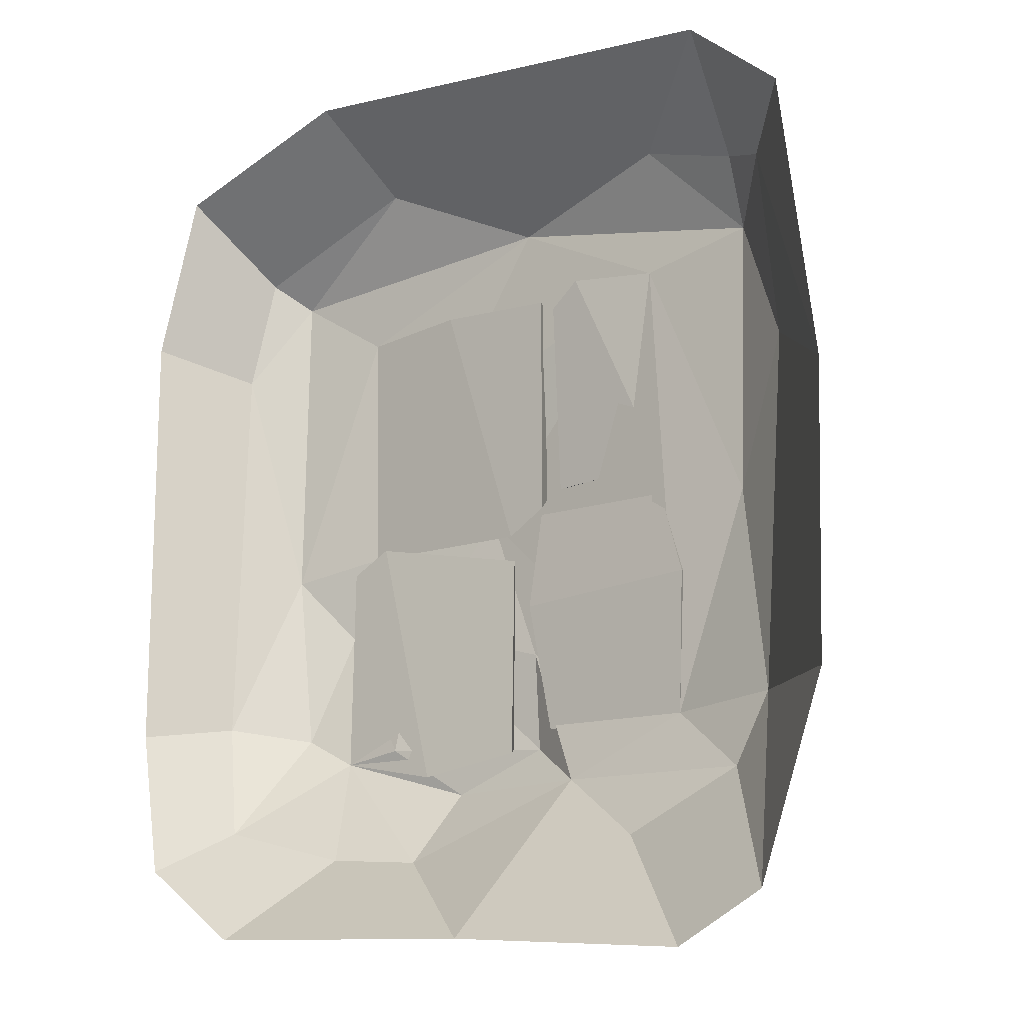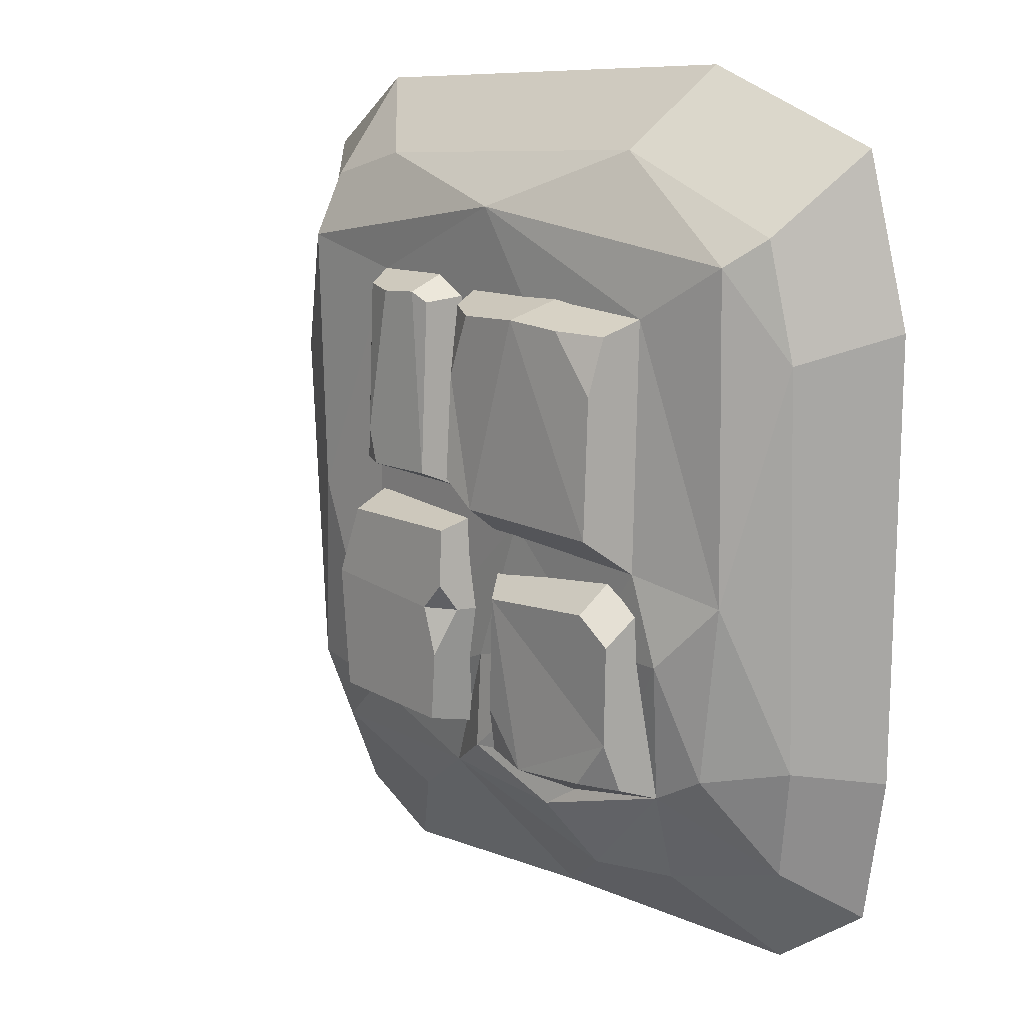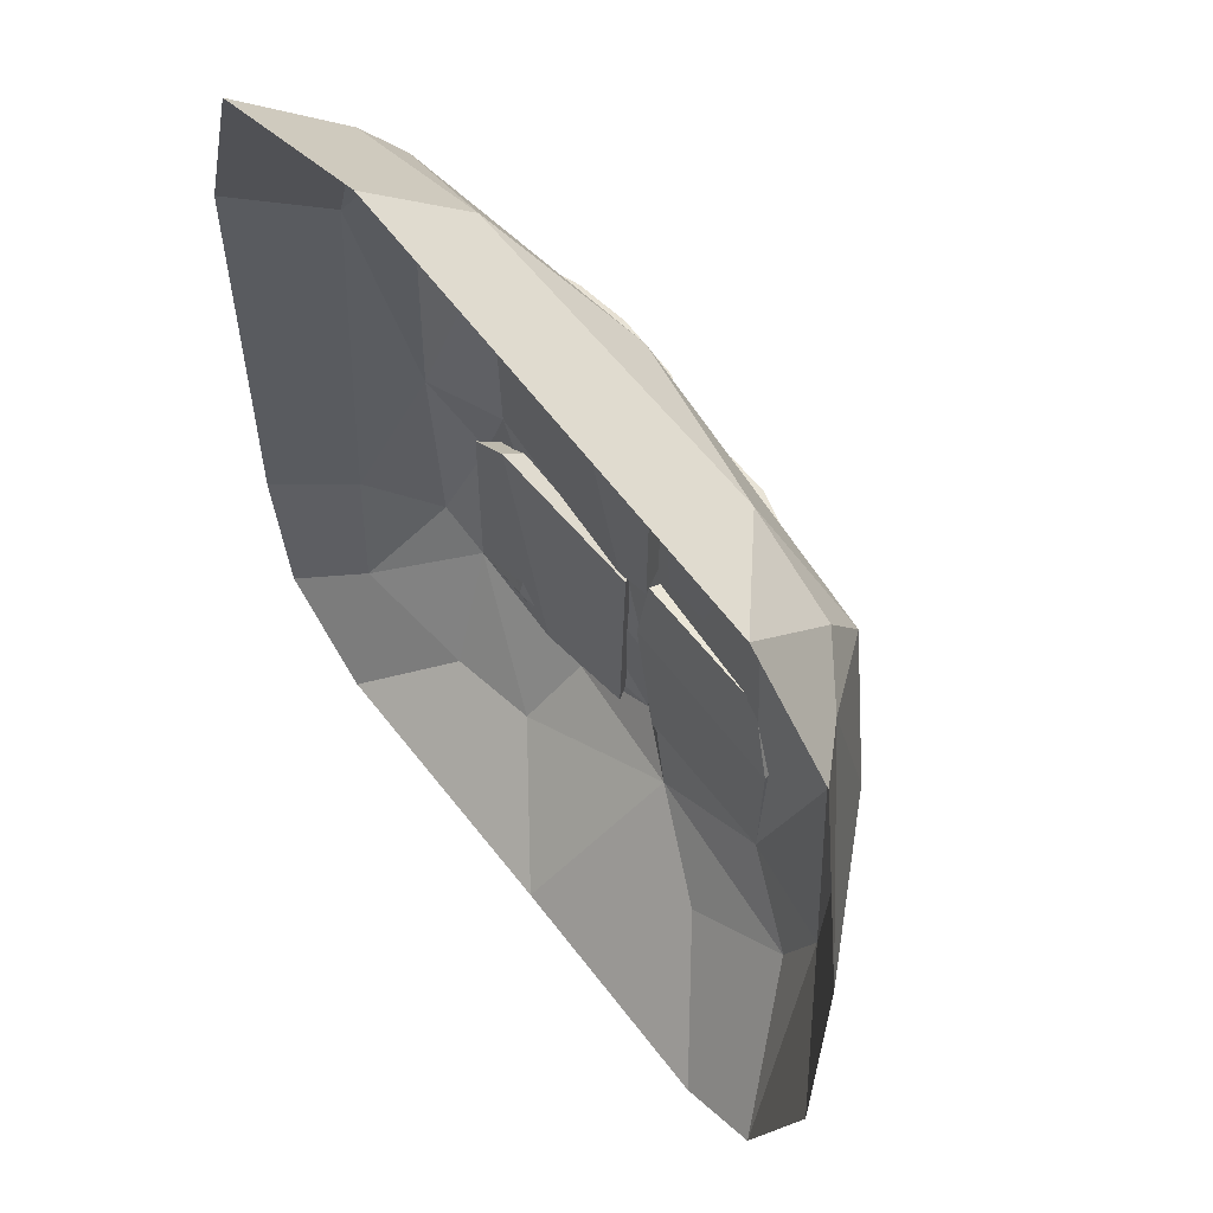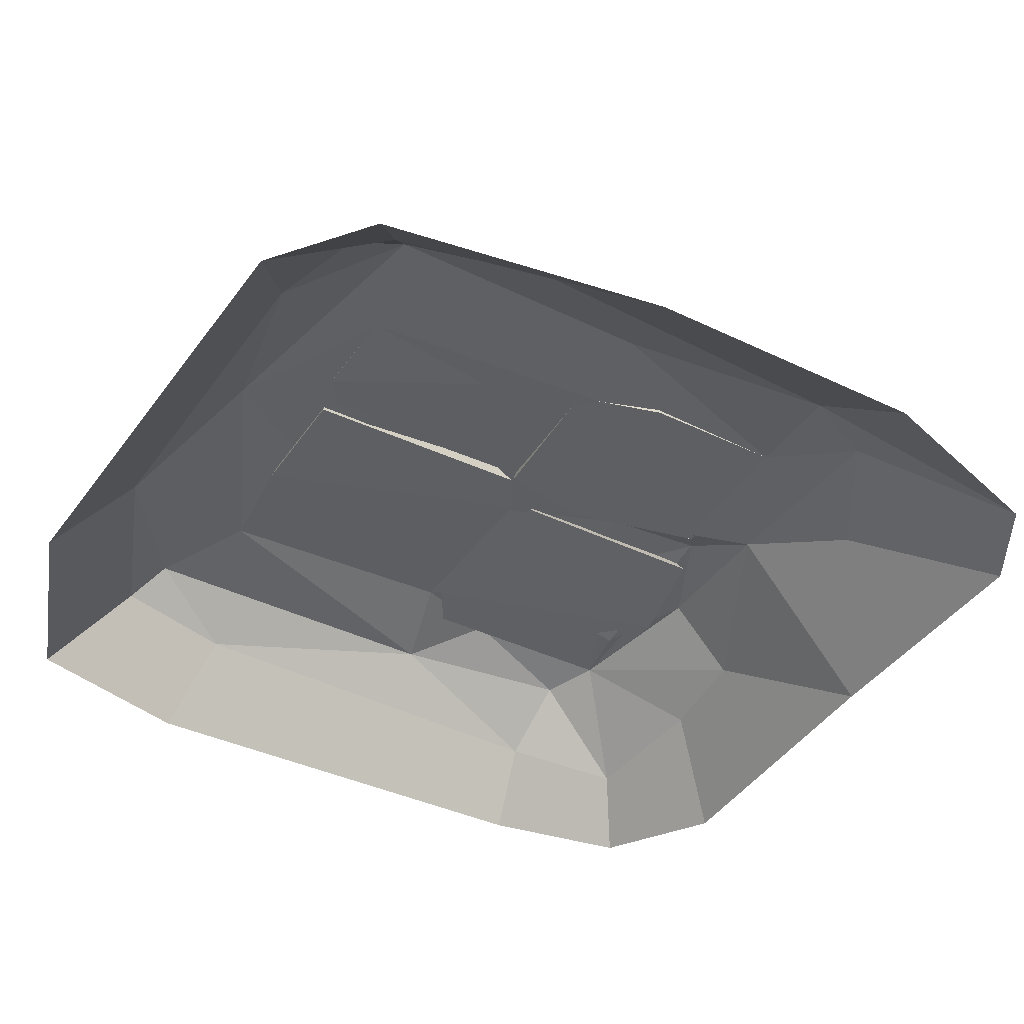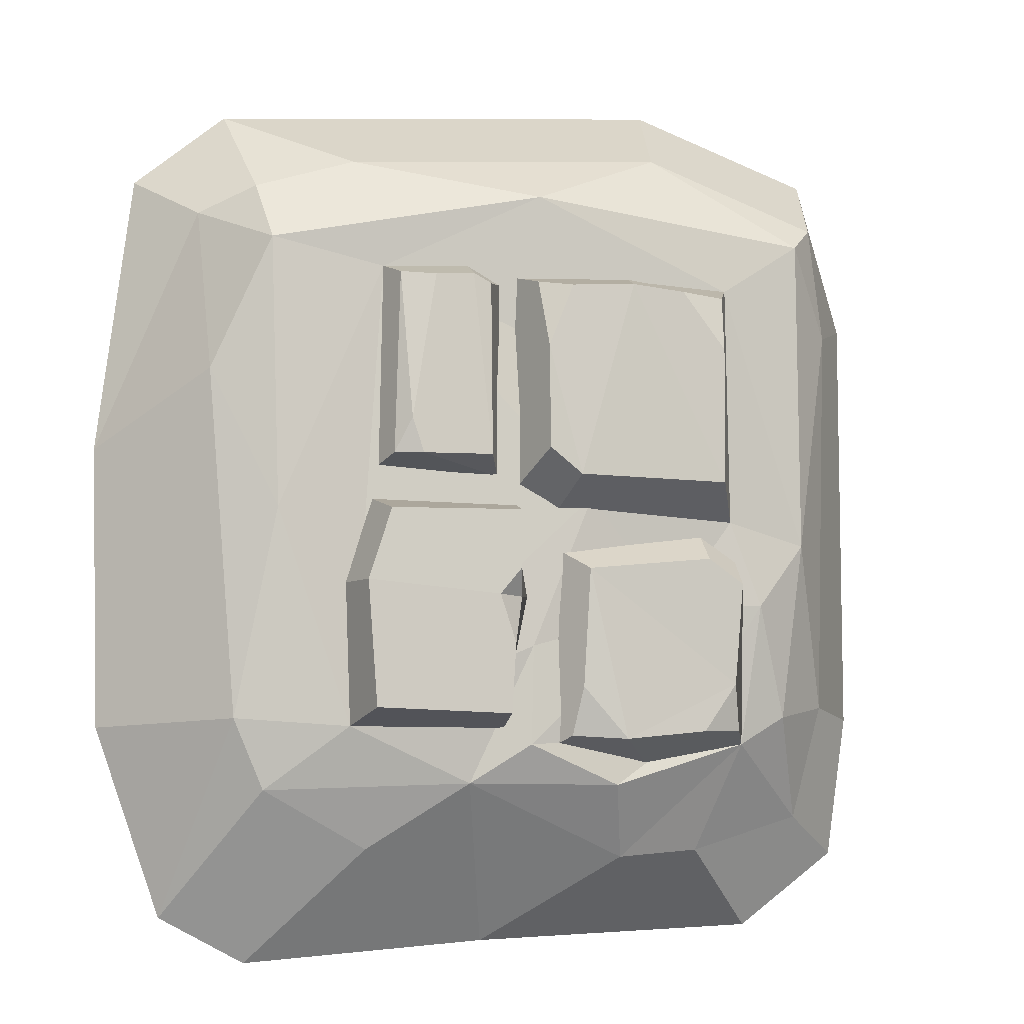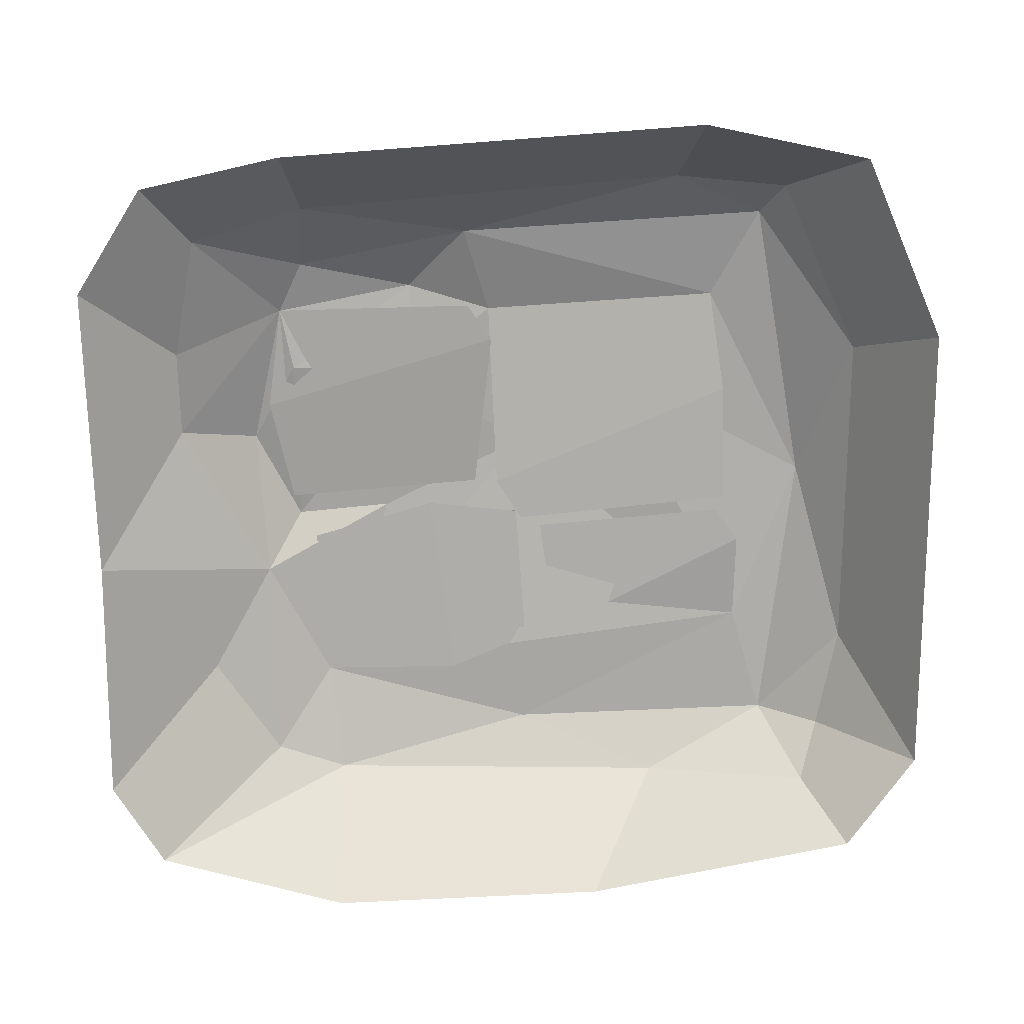
<metadata>
{"format":"obj","ext":"obj","renderer":"f3d","projection":"perspective","resolution":1024,"background":"white","views":[{"elev":-14.7,"azim":36.3,"up":"+Z"},{"elev":15.0,"azim":-133.4,"up":"+Z"},{"elev":58.3,"azim":52.2,"up":"+Z"},{"elev":-42.4,"azim":61.6,"up":"+Y"},{"elev":-6.9,"azim":162.8,"up":"+Z"},{"elev":-75.1,"azim":-85.6,"up":"+Y"}]}
</metadata>
<code>
v -106.3 0.2107 100.6
v -49.59 -1.151 121
v 54.18 1.401 112.1
v 85.57 -0.8369 102.4
v 102.1 -12.45 94.94
v -97.02 9.9 92.22
v -4.642 15.88 101.3
v 82.52 12 83.23
v 99.95 2.2 41.97
v -43.27 14.39 38.94
v 46.66 12.25 75.87
v -112.9 -3.687 64.13
v 79.7 12.1 -2.272
v -69.4 14.21 74.35
v -98.19 9.002 -9.131
v -69.68 16.37 -2.984
v -21.19 18.38 3.534
v -79.87 16.99 -30.01
v 91.34 4.355 -67.87
v -112.1 -9.405 -62.04
v -2.25 16.12 -44.41
v -49.67 14.33 -30.93
v 56.04 11.12 -70.18
v -1.279 16.98 -75.57
v -30.89 14.09 -88.19
v -55.21 9.25 -71.99
v 16.67 8.827 -87.78
v -91.11 7.904 -65.96
v -75.33 10.11 -74.9
v 81.34 1.765 -89.96
v -104.3 -14.94 -98.62
v -65.79 -7.862 -109.3
v -37.57 -2.475 -111.3
v 47.23 -4.151 -108.4
v -116.5 -31.28 124.4
v -56.63 -31.28 144.9
v 90.85 -31.28 132.4
v 120.2 -31.28 108.1
v 131.5 -31.28 19.21
v -131.3 -31.28 72.7
v 129 -31.28 -70.13
v -131.5 -31.28 -65.33
v -124.6 -31.28 -111.3
v 1.507 -31.28 -139
v -92.2 -31.28 -135.2
v 80.55 -31.28 -144.9
v 108.1 -31.28 -130.2
v 18.68 10.21 78.67
v 48.18 13.96 11.61
v 20.2 24.48 72.76
v 40.28 25.84 25.37
v 14.21 23.68 69.93
v 14.36 26.15 14.82
v 7.919 12.56 71.76
v 9.349 14.33 9.368
v 46.66 12.25 75.87
v 36.72 26.45 14.34
v 32.56 24.86 71.64
v 43.24 21.29 72.45
v 45.13 22.27 14.71
v -3.43 29.42 50.05
v -3.167 31.28 17.17
v -49.02 28.97 70.07
v -62.47 30 8.38
v -69.4 14.21 74.35
v -69.68 16.37 -2.984
v 3.33 12.1 74.83
v 4.836 10 2.808
v -13.67 31.02 9.074
v -31.45 30.61 71.18
v -35.54 12.4 76.9
v -63.1 29.01 52
v -64.34 24.1 69.7
v -1.277 24.44 71.34
v -11.16 30.02 69.81
v -8.709 11.28 -4.69
v -67.32 25.33 -56.05
v -69.43 26.96 -23.99
v -30.36 26.01 -73.85
v -18.1 25.83 -20.11
v -8.858 11.96 -76.56
v -9.126 13.86 -12.4
v -75.33 10.11 -74.9
v -72.48 8.267 -9.875
v -42.31 10.37 -81.79
v -16.06 24.96 -57.47
v -13.63 20.66 -72.87
v -70.04 20.95 -71.03
v -56.5 25.86 -71.23
v -58.09 26.85 -16.12
v -59.94 8.827 -2.644
v 58.32 9.909 -25.56
v 6.55 12 -70.36
v 54.38 27.45 -25.64
v 8.543 28.03 -66.32
v 5.011 26.39 -2.321
v 12.16 27.62 -29.17
v 2.982 12.46 1.154
v -2.184 12.7 -28.9
v 51.34 27.23 -64.87
v 56.04 11.12 -70.18
v 49.6 12.12 0.9404
v 46.79 26.17 -3.102
v 7.175 27.8 -44.42
v 3.252 21.36 -29.44
v 5.008 27.2 -20.69
f 1 2 6
f 2 3 7
f 7 3 8
f 3 4 8
f 8 4 5
f 6 2 7
f 8 5 9
f 10 7 11
f 1 6 12
f 14 6 7
f 11 8 13
f 8 9 13
f 12 6 15
f 7 10 14
f 10 11 17
f 6 14 15
f 15 14 16
f 16 14 10
f 16 10 17
f 15 16 18
f 13 9 19
f 12 15 20
f 16 17 22
f 23 17 11
f 22 17 21
f 11 13 23
f 18 16 22
f 17 23 21
f 22 21 24
f 25 24 27
f 21 23 27
f 13 19 23
f 20 15 28
f 15 18 28
f 22 24 26
f 26 24 25
f 22 26 18
f 18 26 29
f 26 25 29
f 27 23 30
f 23 19 30
f 20 28 31
f 28 18 29
f 32 29 33
f 29 25 33
f 25 27 33
f 28 29 31
f 31 29 32
f 27 30 34
f 2 1 35 36
f 3 2 36 37
f 4 3 37
f 1 12 40 35
f 12 20 42 40
f 20 31 43 42
f 32 33 44 45
f 33 27 44
f 31 32 45 43
f 5 4 37 38
f 39 5 38
f 19 9 39 41
f 47 19 41
f 34 30 47 46
f 27 34 46 44
f 30 19 47
f 9 5 39
f 11 7 8
f 27 24 21
f 51 59 60
f 52 53 55 54
f 60 57 51
f 54 48 50 52
f 58 59 51
f 50 53 52
f 50 58 51 57 53
f 48 56 59 58 50
f 60 59 56 49
f 57 55 53
f 49 55 57 60
f 49 56 48
f 49 48 54 55
f 67 68 62 61 74
f 69 76 66 64
f 67 74 75 70 71
f 73 72 64 66 65
f 70 69 64
f 71 70 63 73 65
f 70 64 72 63
f 63 72 73
f 75 74 61
f 75 61 69 70
f 61 62 69
f 62 68 76 69
f 76 71 65 66
f 76 68 67 71
f 80 77 78 90
f 83 84 78 77 88
f 90 91 82 80
f 83 88 89 79 85
f 87 86 80 82 81
f 79 77 80
f 85 79 87 81
f 79 80 86
f 79 86 87
f 89 88 77
f 89 77 79
f 78 84 91 90
f 91 84 83 85
f 91 85 81 82
f 100 101 93 95
f 94 100 95 104 97
f 93 99 105 104 95
f 98 102 103 96
f 92 101 100 94
f 94 97 106 96 103
f 98 96 106 105 99
f 103 102 92 94
f 104 105 97
f 105 106 97
f 99 92 102 98
f 93 101 92 99

</code>
